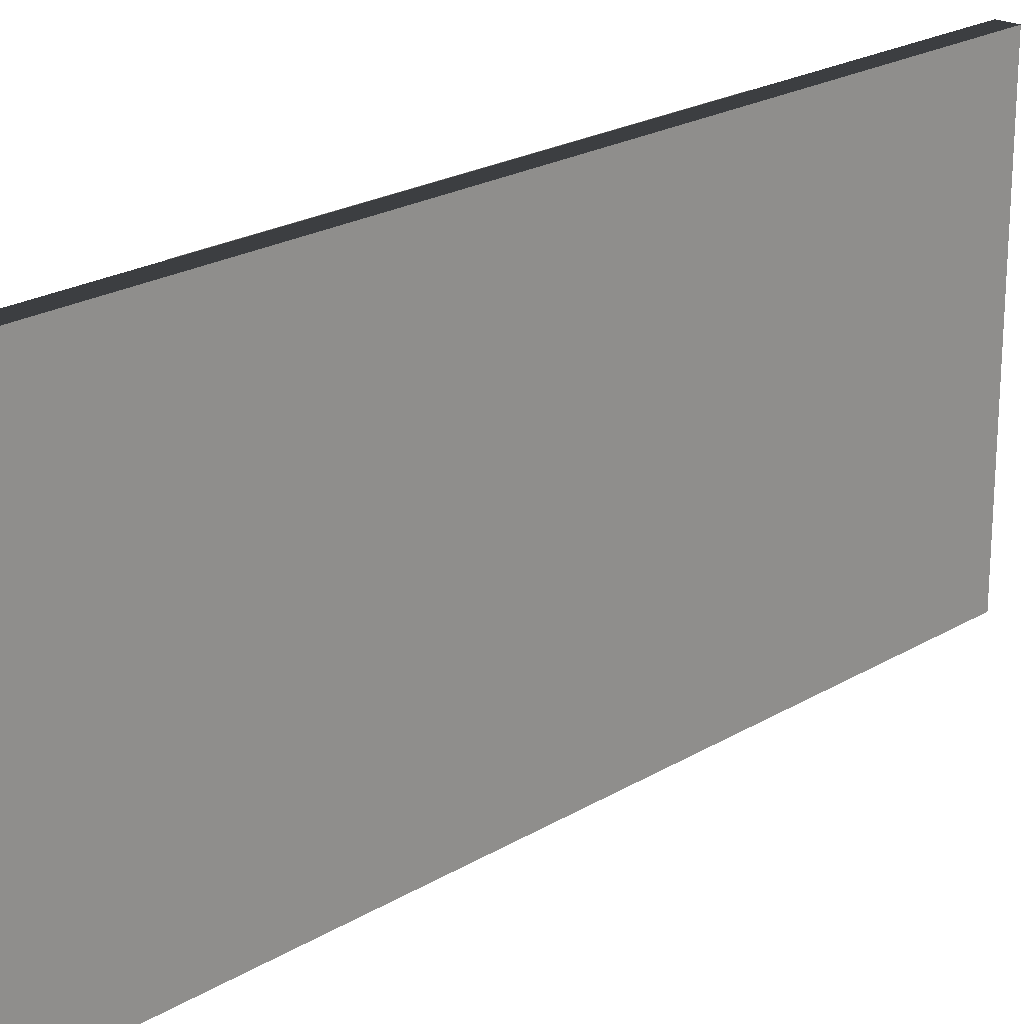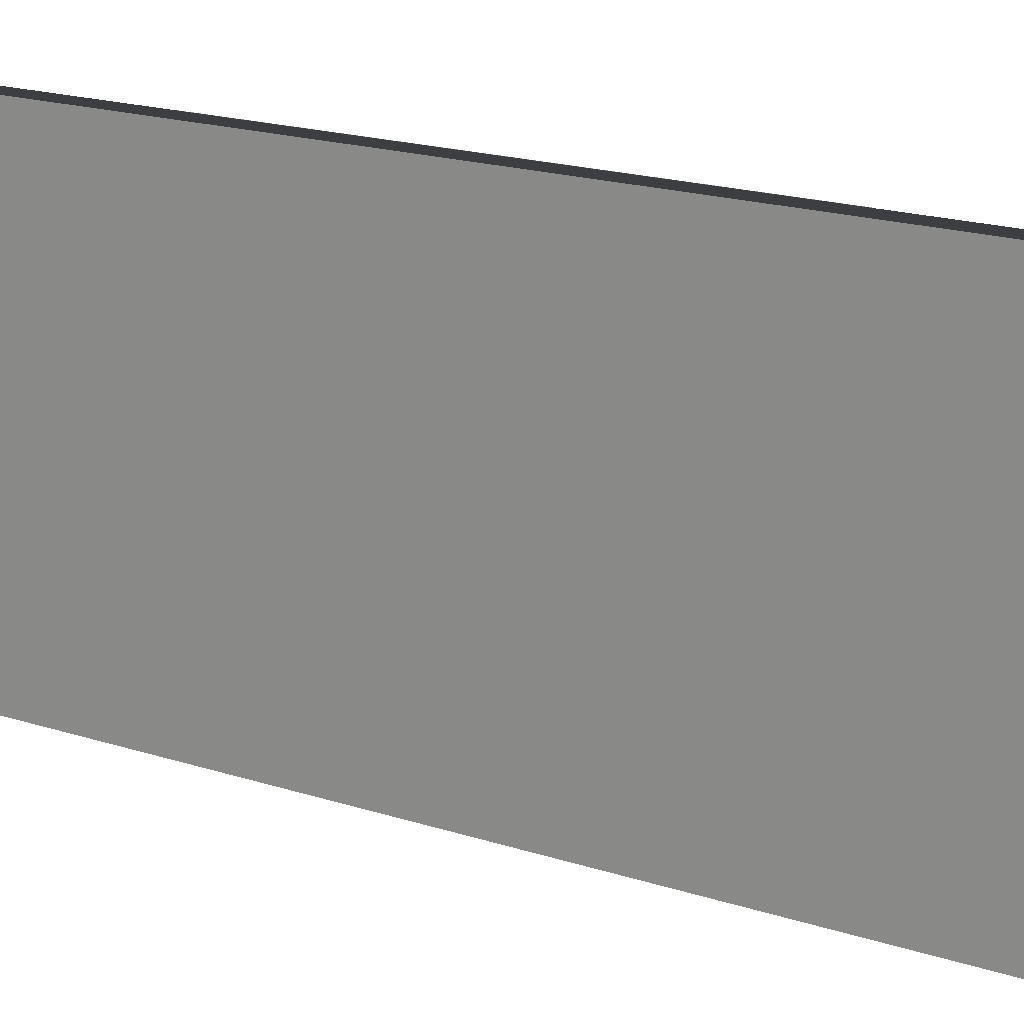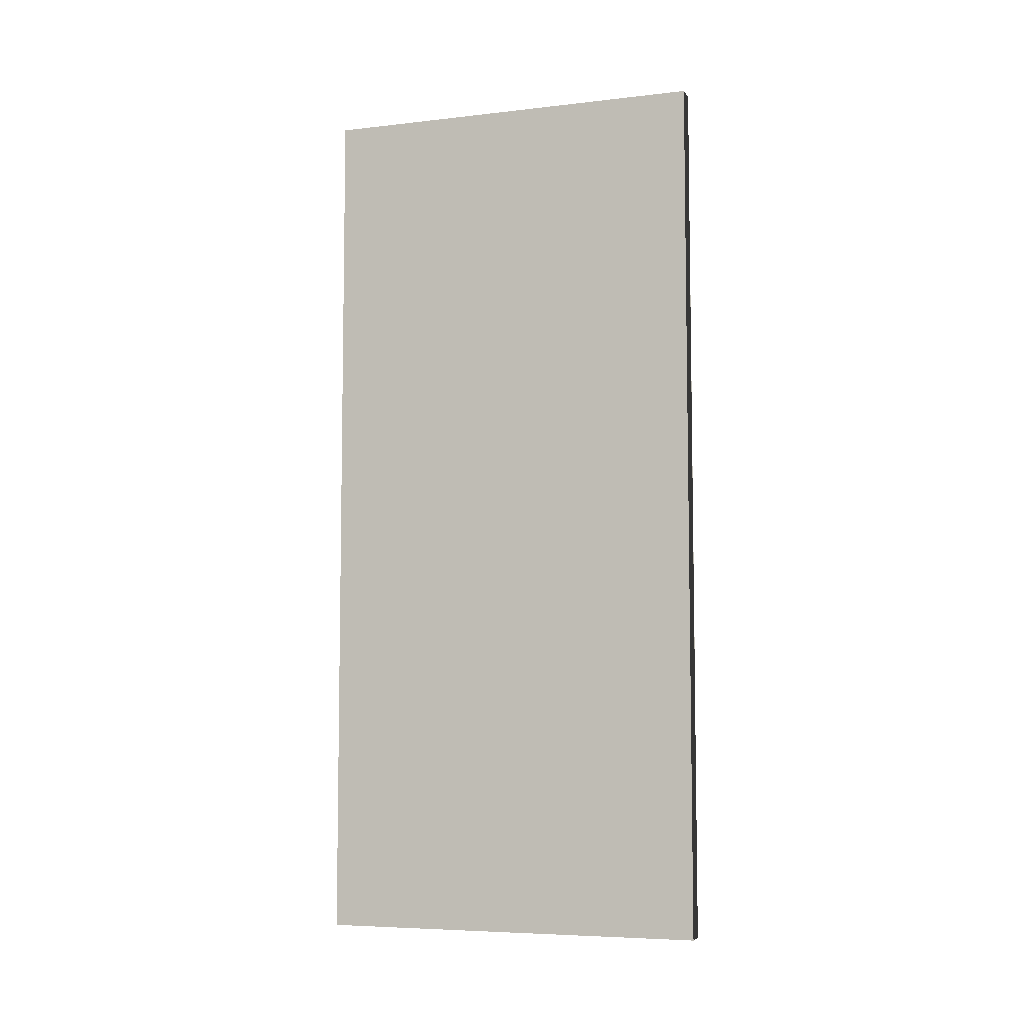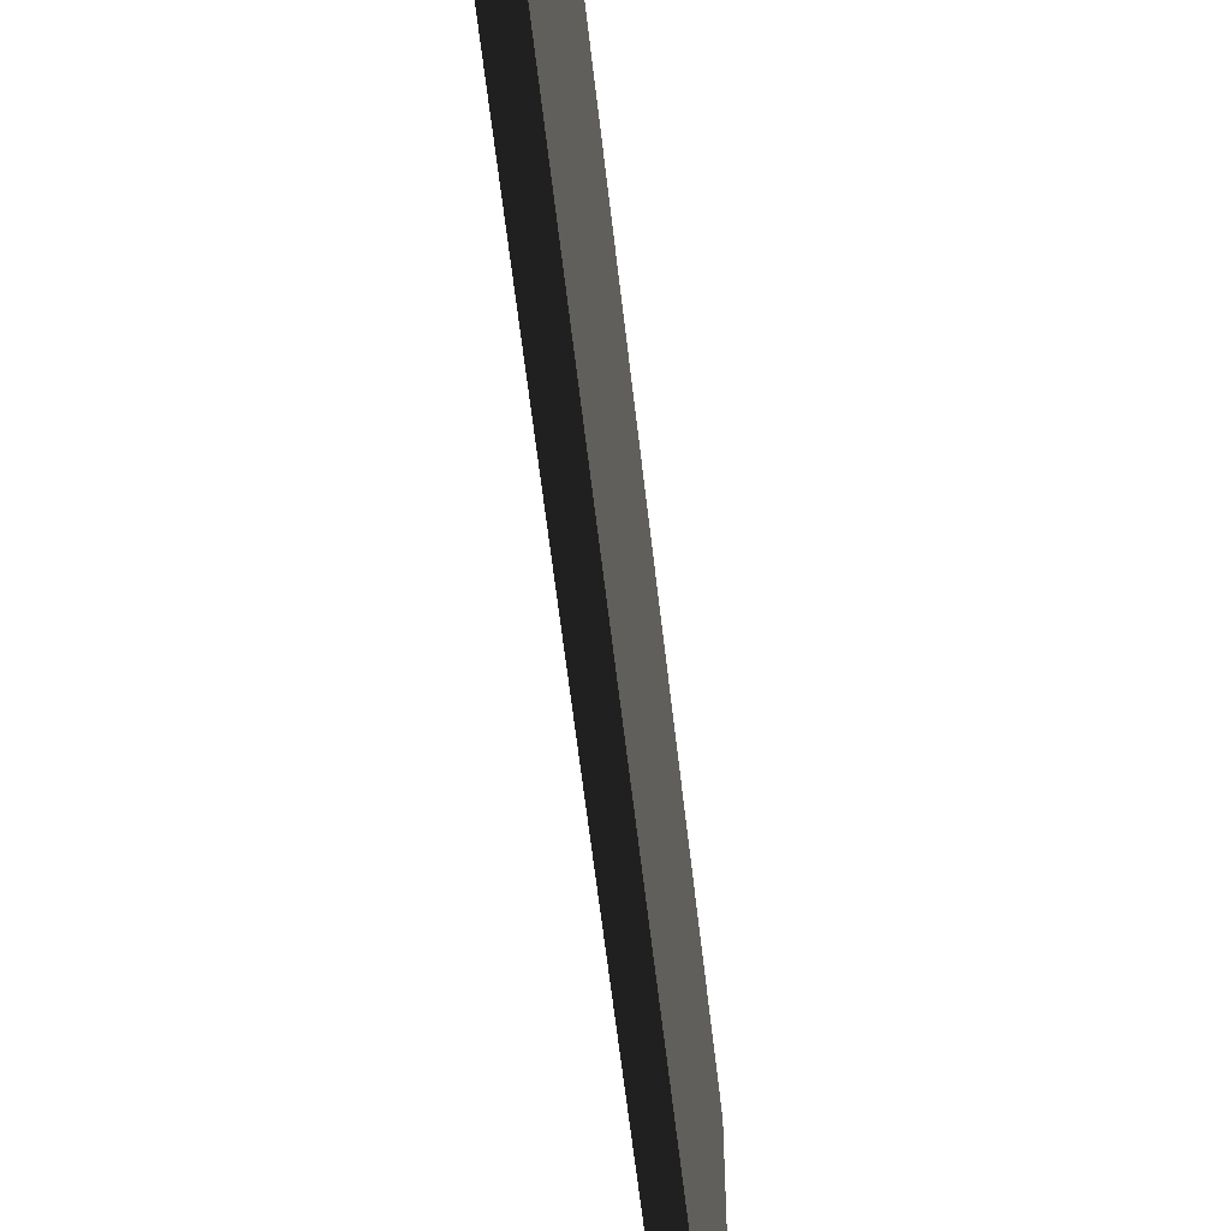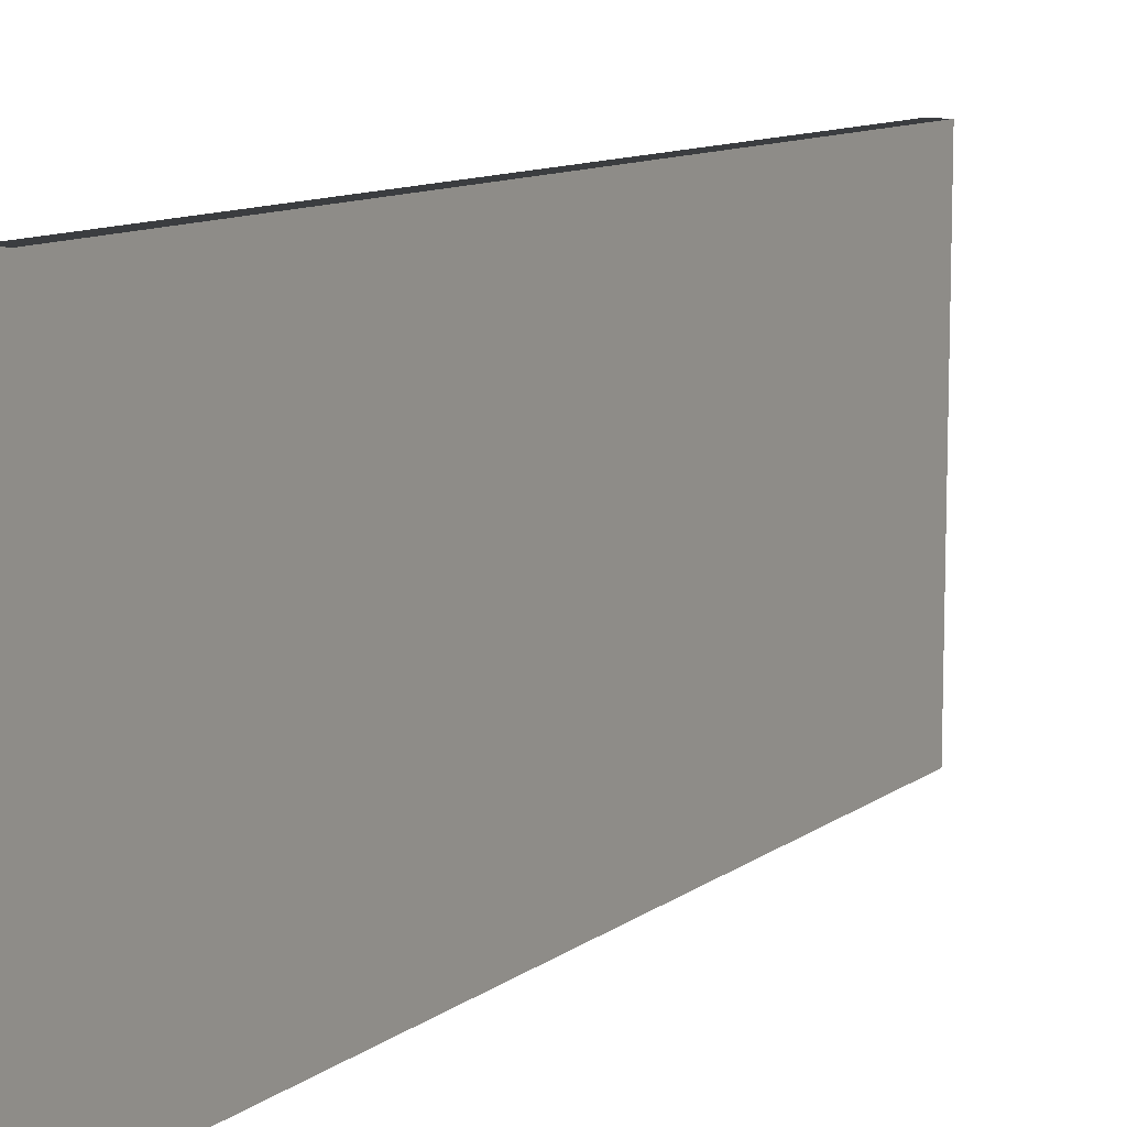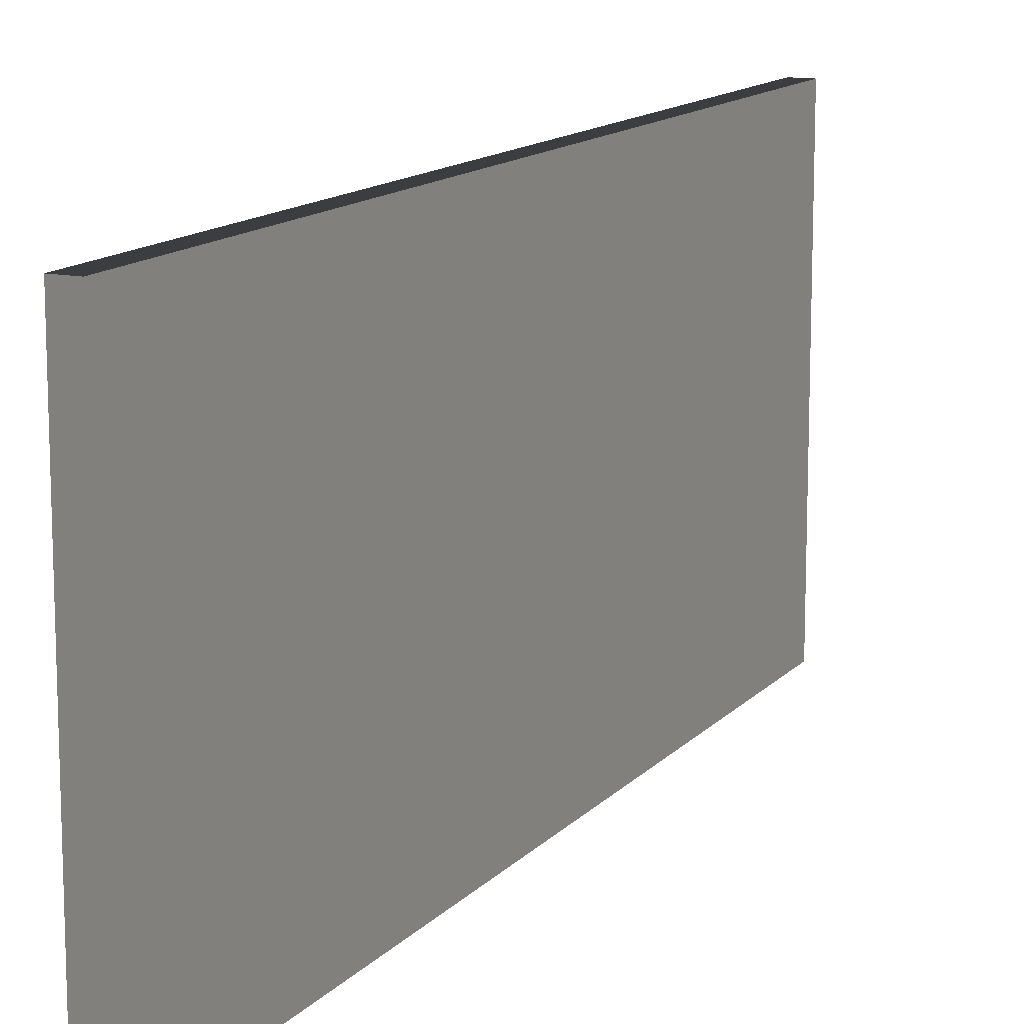
<metadata>
{"format":"obj","ext":"obj","renderer":"f3d","projection":"perspective","resolution":1024,"background":"white","views":[{"elev":21.9,"azim":-136.4,"up":"+Z"},{"elev":19.1,"azim":-58.5,"up":"+Z"},{"elev":-6.4,"azim":-71.1,"up":"+Y"},{"elev":-59.6,"azim":-173.6,"up":"+Z"},{"elev":10.5,"azim":30.1,"up":"+Z"},{"elev":13.2,"azim":25.3,"up":"+Z"}]}
</metadata>
<code>
v 41.5 0 0
v 42.5 0 0
v 42.5 11.93 0
v 42.5 11.93 0
v 42.5 11.93 -11.2
v 42.5 0 -20
v 42.5 34.33 -11.2
v 42.5 45 -20
v 41.5 45 -20
v 41.5 0 -20
v 41.5 45 0
v 41.5 0 0
v 42.5 34.33 0
v 42.5 11.93 0
v 42.5 34.33 -11.2
v 42.5 11.93 -11.2
v 42.5 45 0
v 42.5 45 -20
v 41.5 45 0
v 41.5 45 0
v 41.5 45 -20
v 42.5 45 -20
v 42.53 11.93 -11.2
v 42.53 34.33 -11.2
v 42.53 11.93 0
v 42.53 34.33 0
g Group_001
f 1 2 3
f 3 2 6 5
f 5 6 8 7
f 8 6 10 9
f 9 10 12 11
f 11 12 14 13
f 13 14 16 15
f 13 15 18 17
f 13 17 19
g Group_002
g Group_003
f 23 24 26 25

</code>
